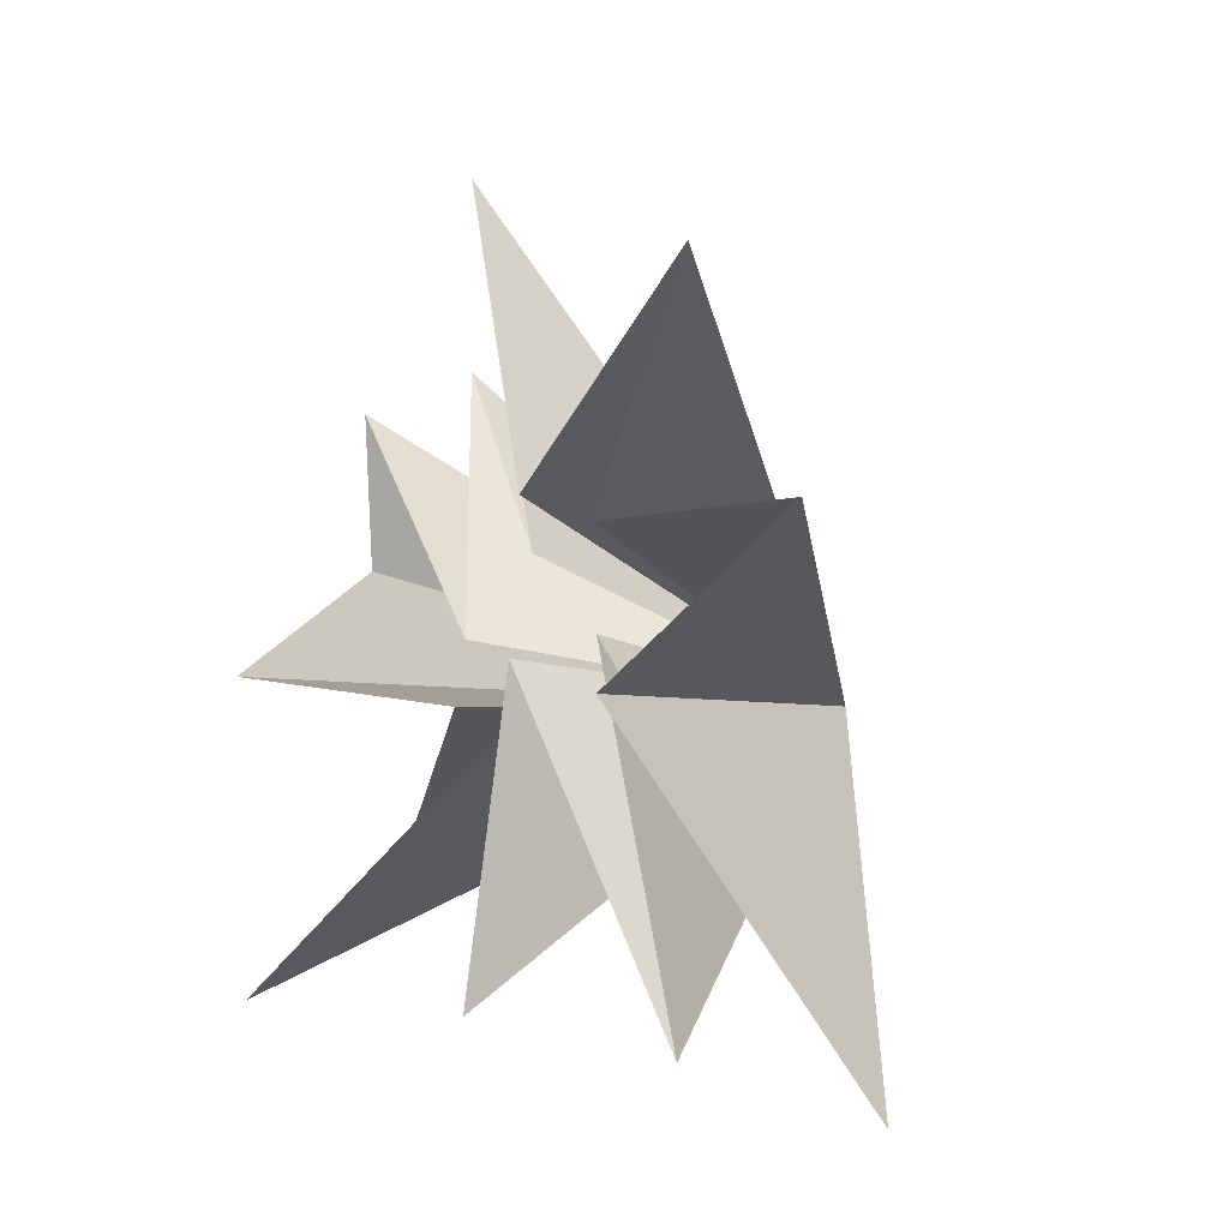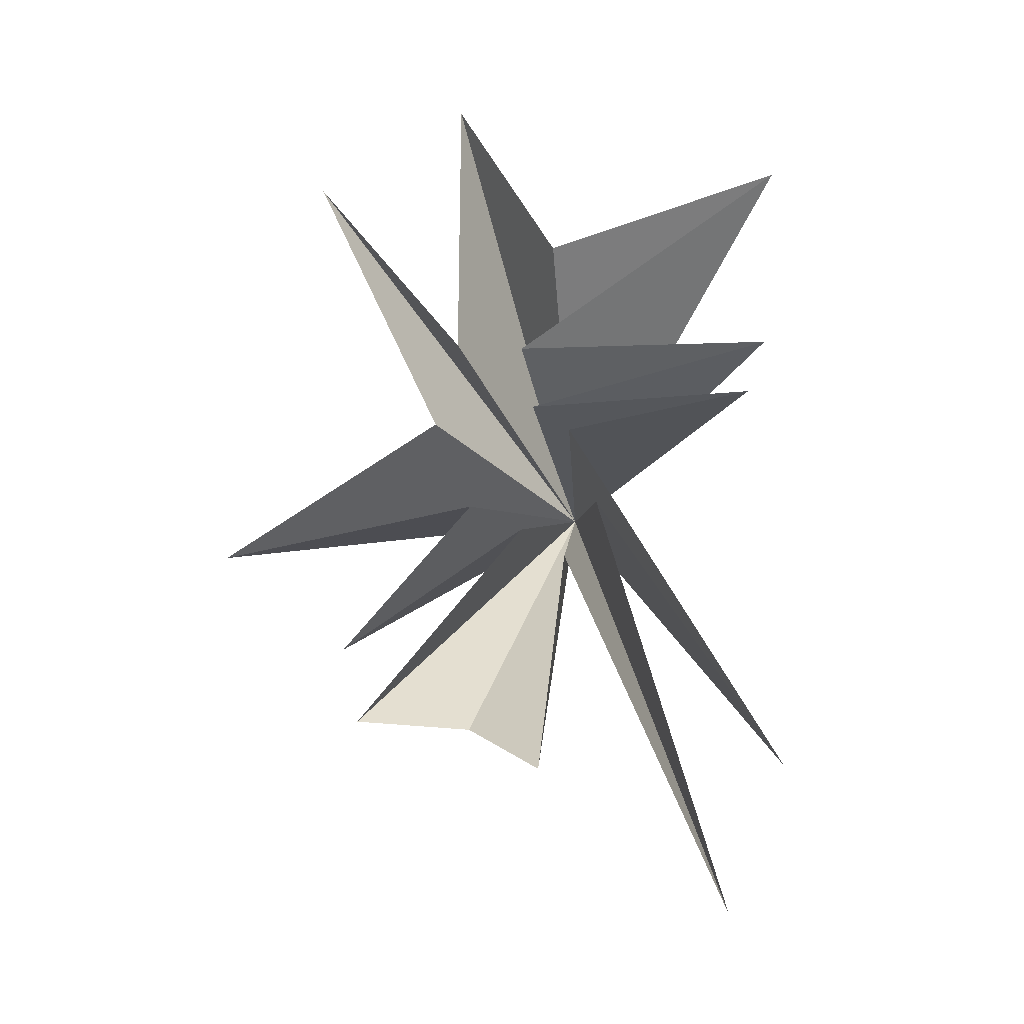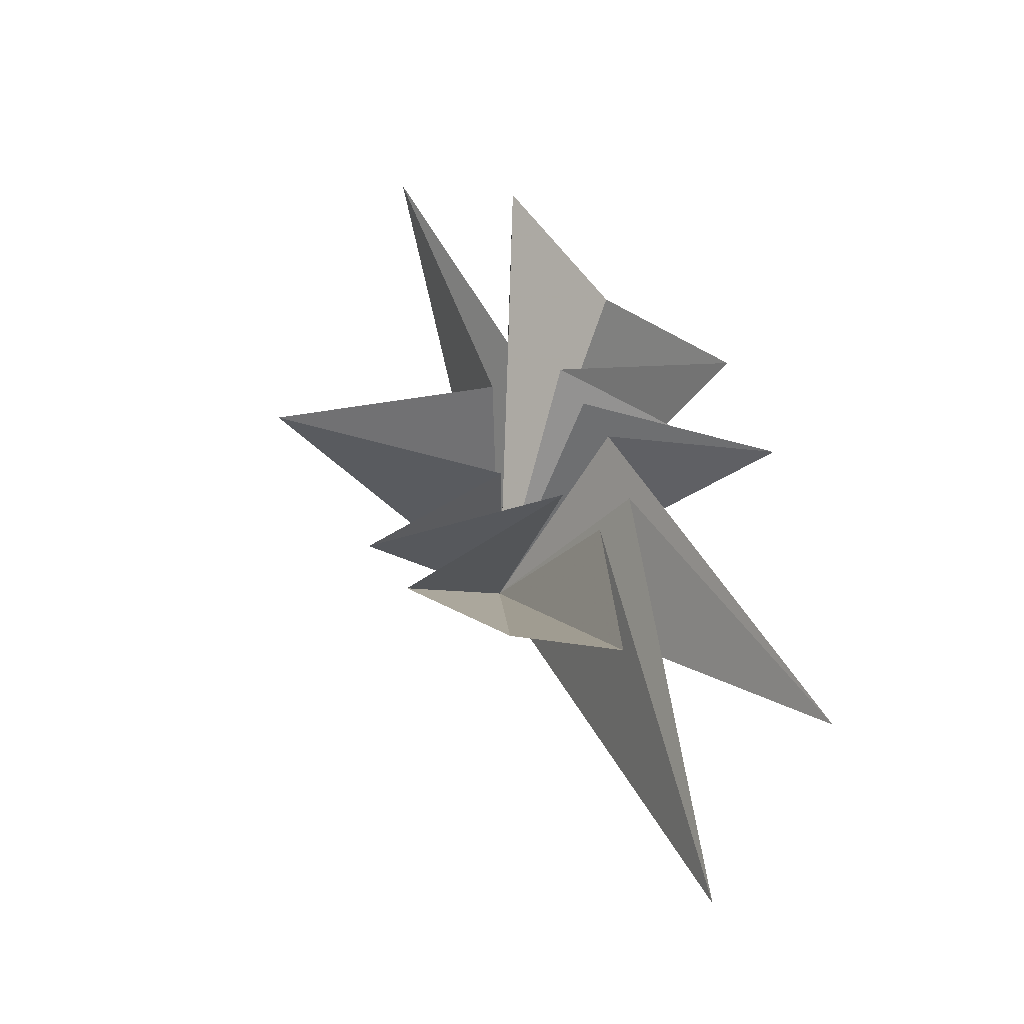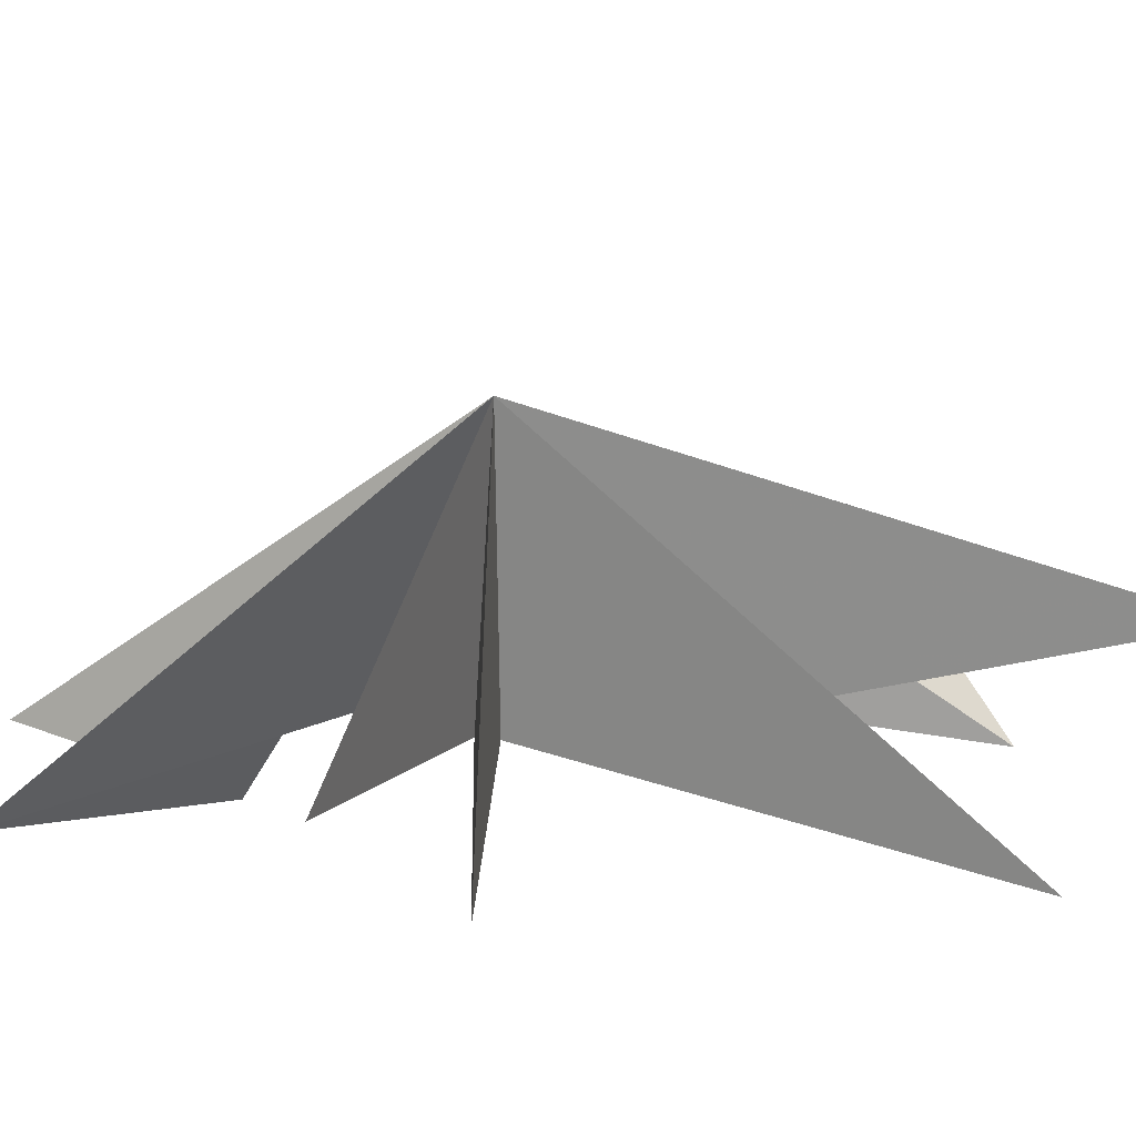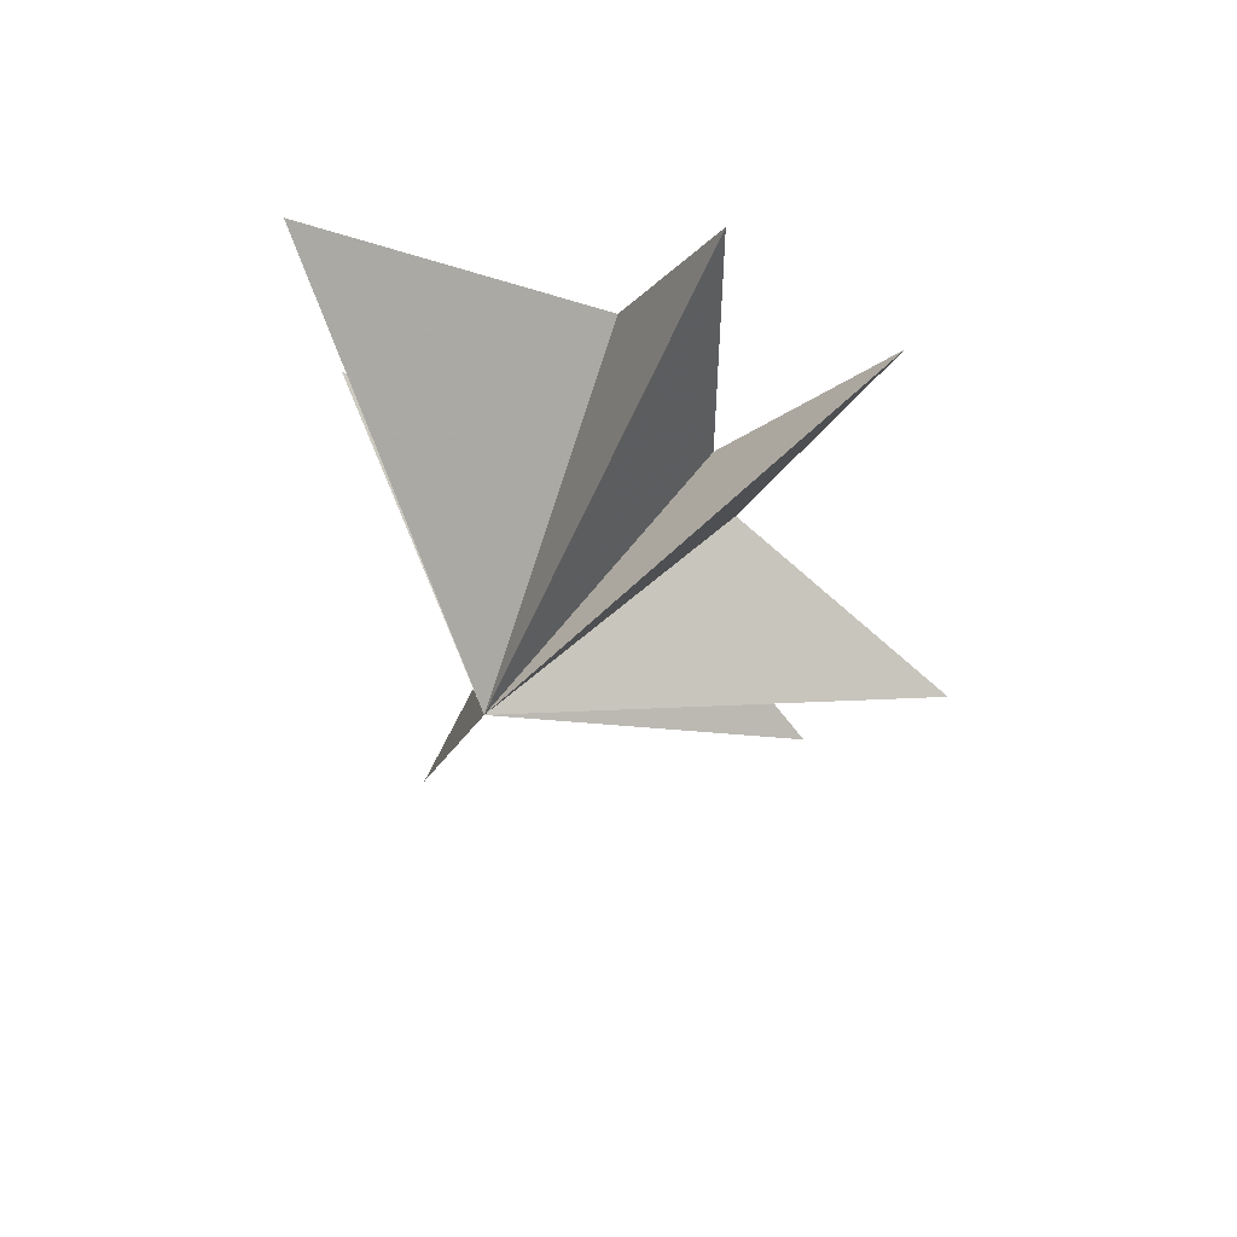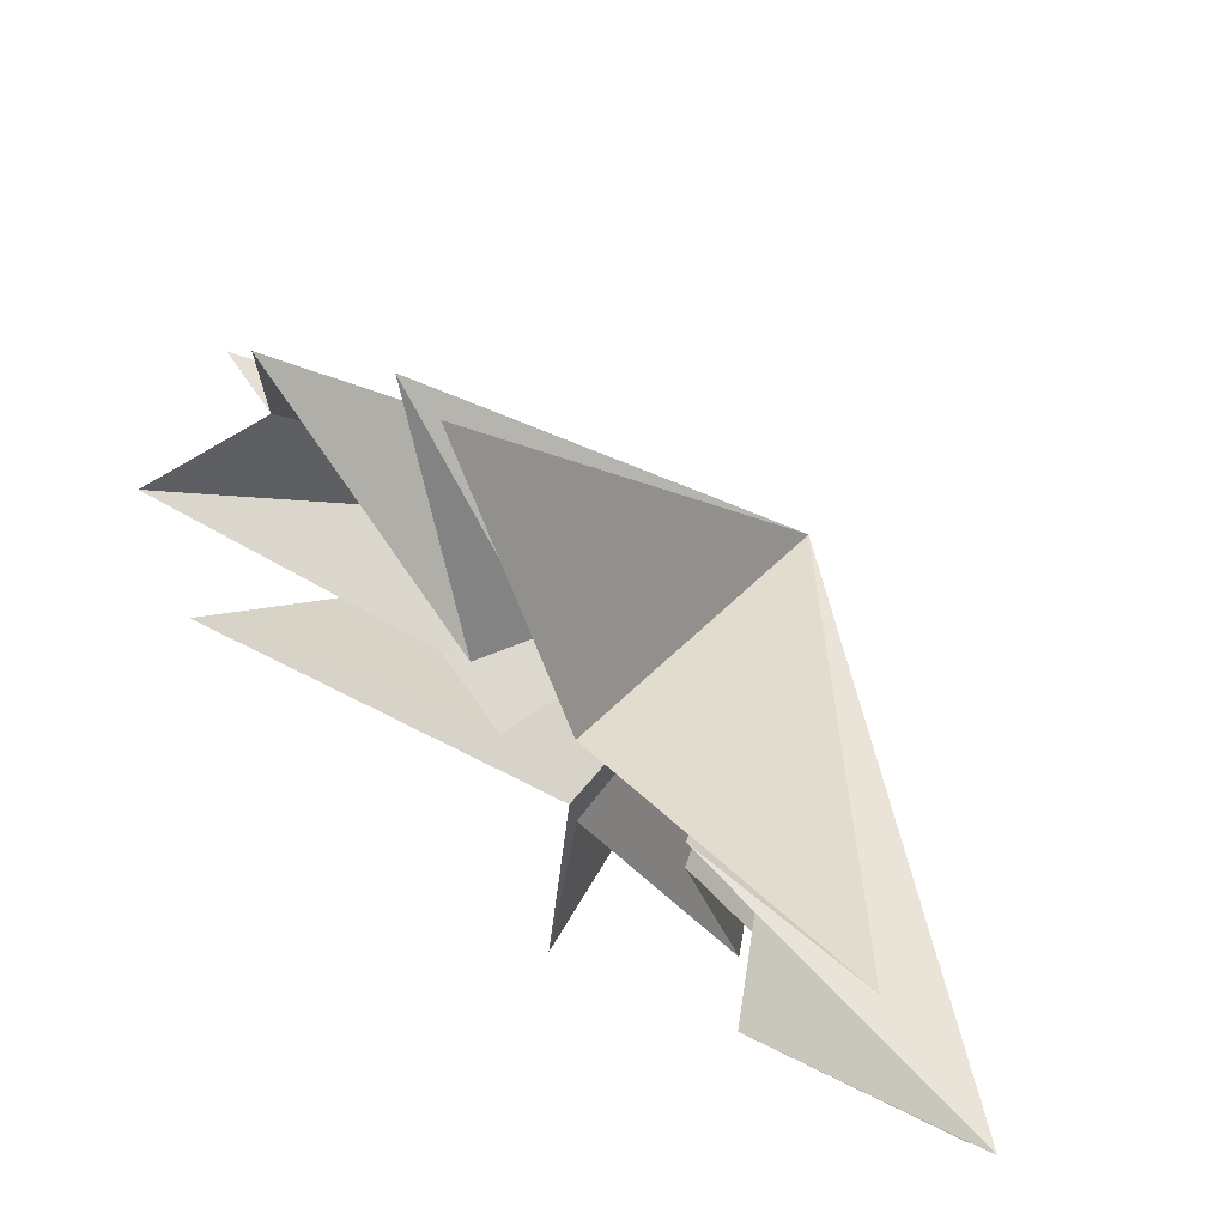
<metadata>
{"format":"obj","ext":"obj","renderer":"f3d","projection":"perspective","resolution":1024,"background":"white","views":[{"elev":-1.9,"azim":-25.9,"up":"+Y"},{"elev":-17.1,"azim":-85.2,"up":"+Z"},{"elev":-45.3,"azim":-116.2,"up":"+Z"},{"elev":-67.3,"azim":95.9,"up":"+Y"},{"elev":56.7,"azim":112.2,"up":"+Z"},{"elev":66.7,"azim":-44.6,"up":"+Y"}]}
</metadata>
<code>
v 0.4527 1.603 -6.803
v -1.523 -0.1891 -8.098
v -0.02179 1.9 2.898
v 0.2038 -0.7258 -2.6
v -0.5961 5.341 7.034
v 2.383 -4.491 -11.02
v -0.1847 2.418 0.7422
v 0.03768 -1.527 -1.291
v -1.343 -5.73 -8.069
v 0.4031 7.663 -2.408
v -0.1551 -0.8905 0.5183
v 0.8582 1.654 -1.086
v -1.192 -5.259 1.005
v 1.336 4.847 -4.576
v -0.474 -0.0258 1.027
v 0.1032 0.3261 -1.943
v 1.178 -5.827 3.22
v 0.2396 4.272 -6.603
v 0.1028 0.2996 2.805
v 1.718 -6.232 8.179
v -0.9684 -0.5759 5.035
v -0.183 1.844 9.323
v 5.851 -0.717 -0.03968
f 12 10 23
f 23 10 7
f 23 7 5
f 23 5 3
f 23 3 22
f 23 22 21
f 23 21 20
f 23 20 19
f 23 19 17
f 23 17 15
f 23 15 13
f 23 13 11
f 23 11 9
f 23 9 8
f 23 8 6
f 23 6 4
f 23 4 2
f 23 2 1
f 23 1 18
f 23 18 16
f 23 16 14
f 23 14 12

</code>
